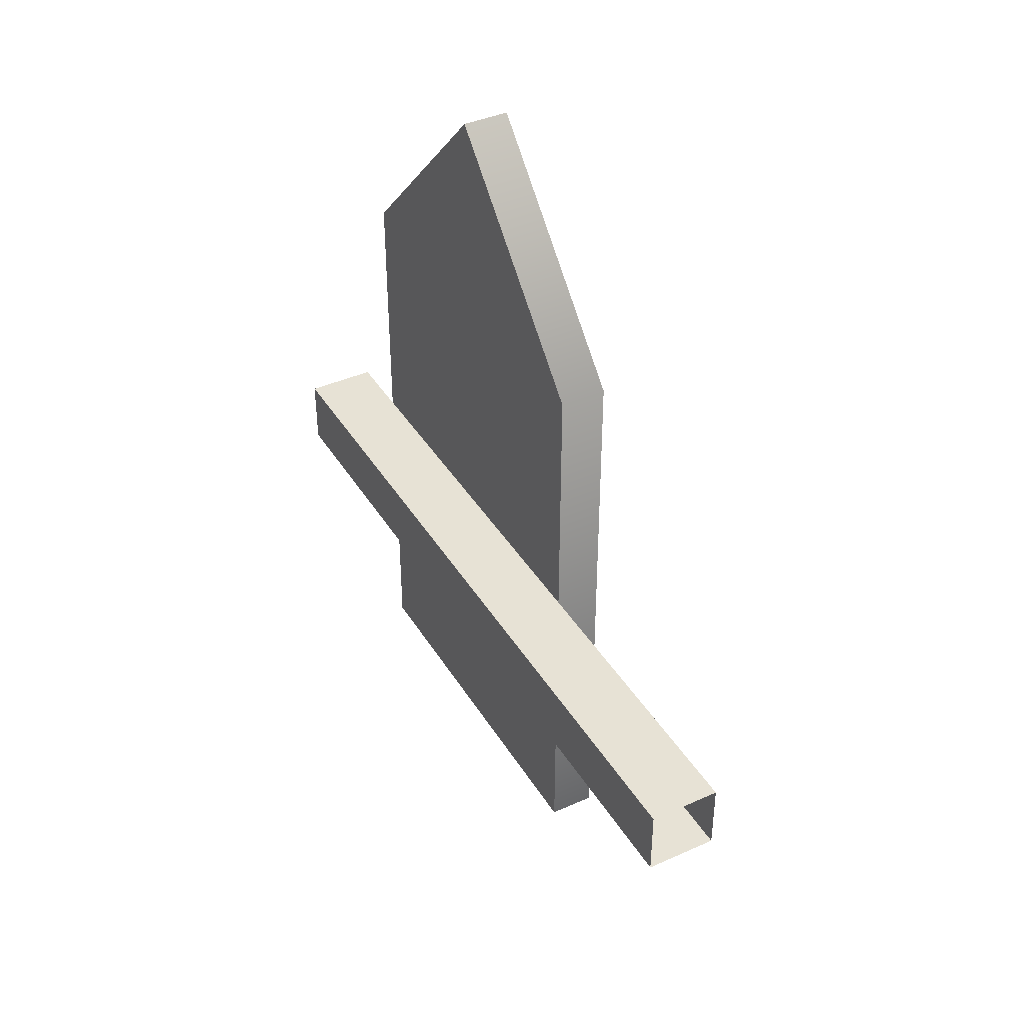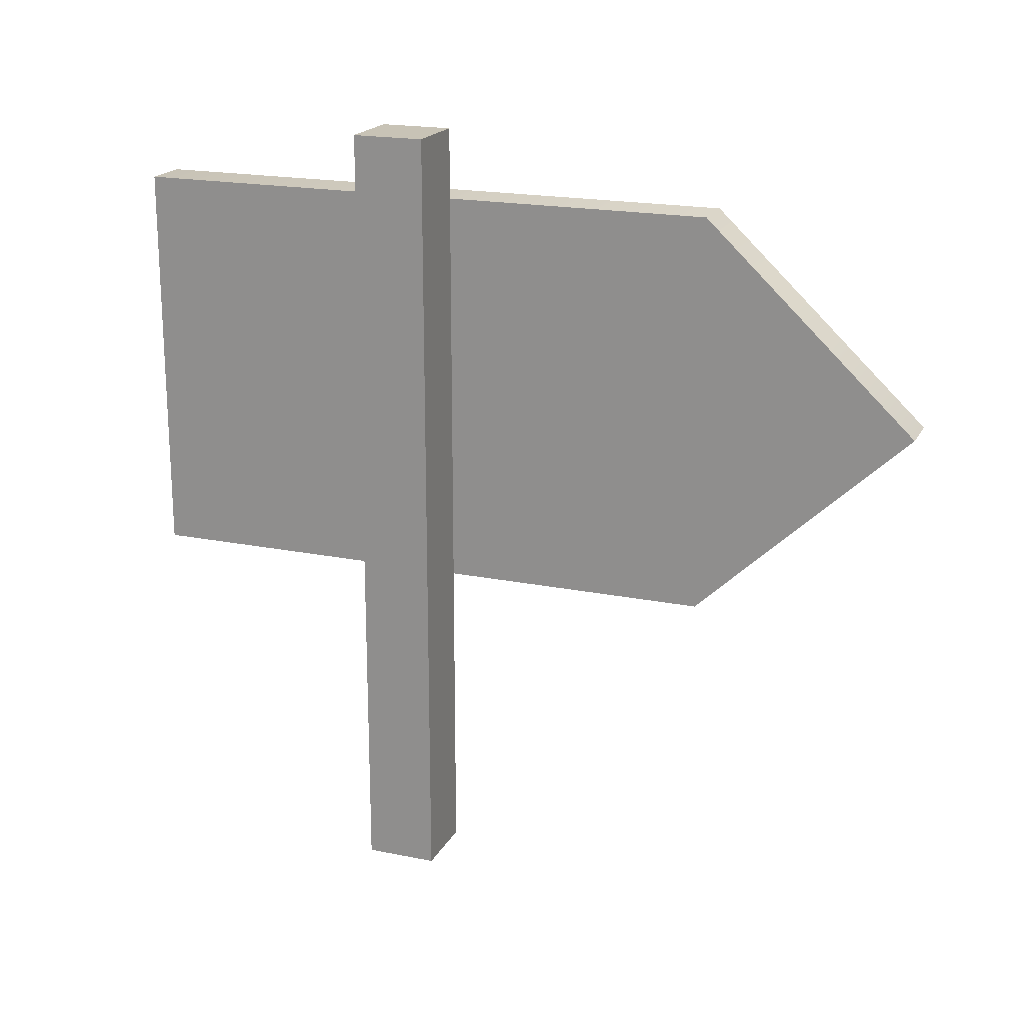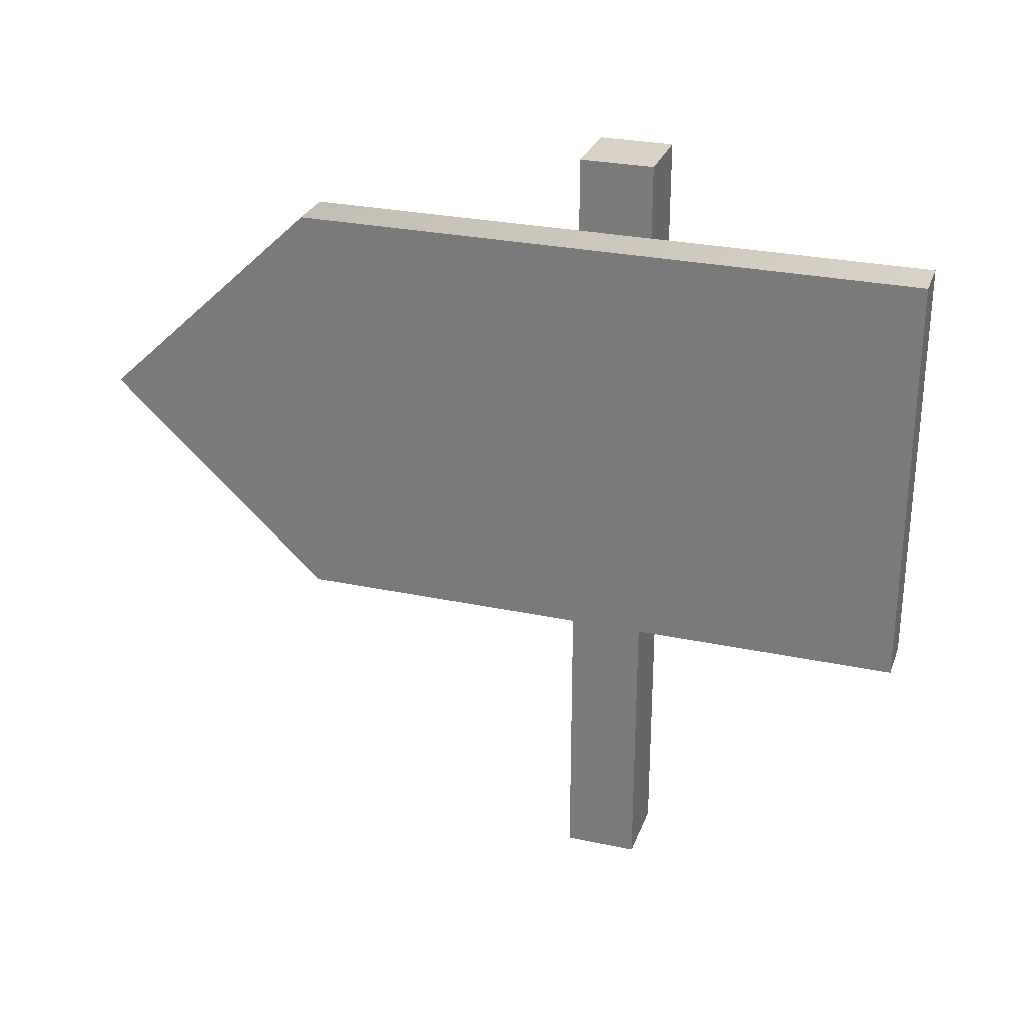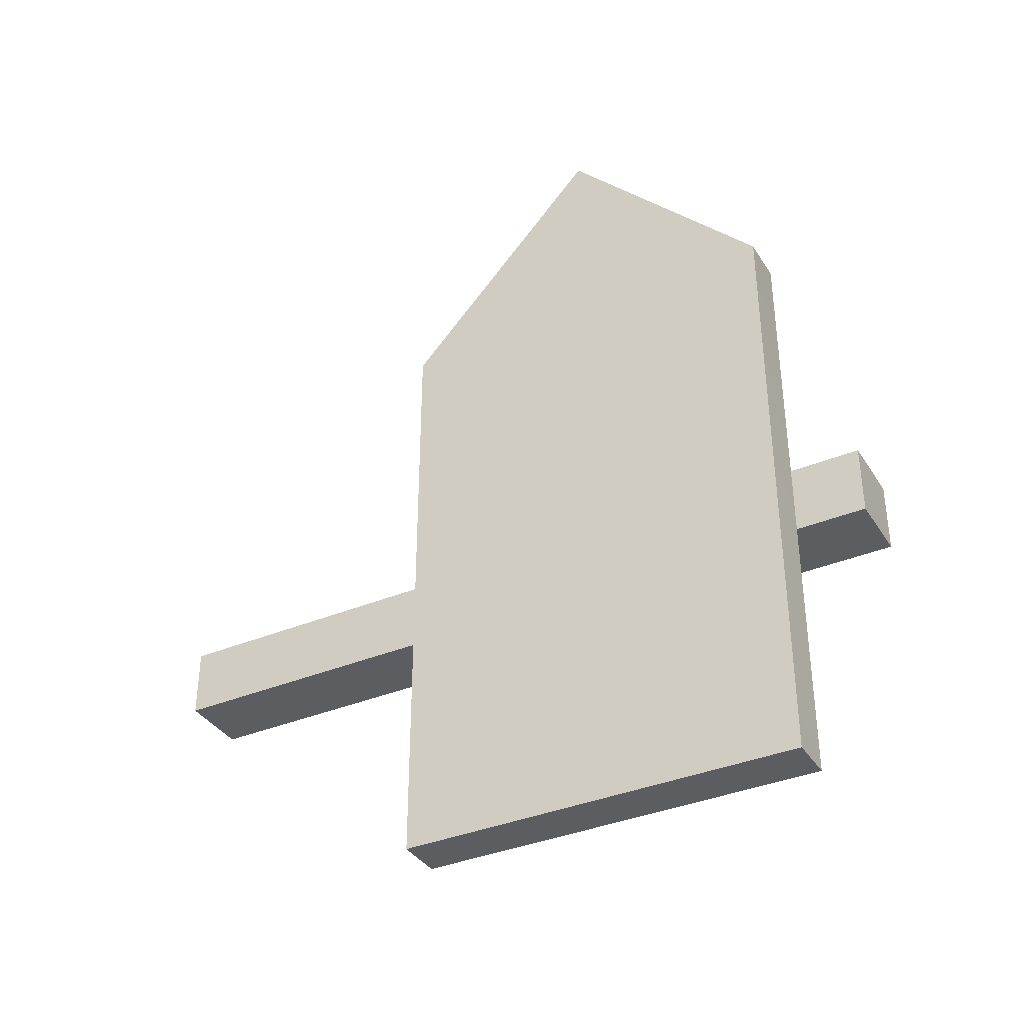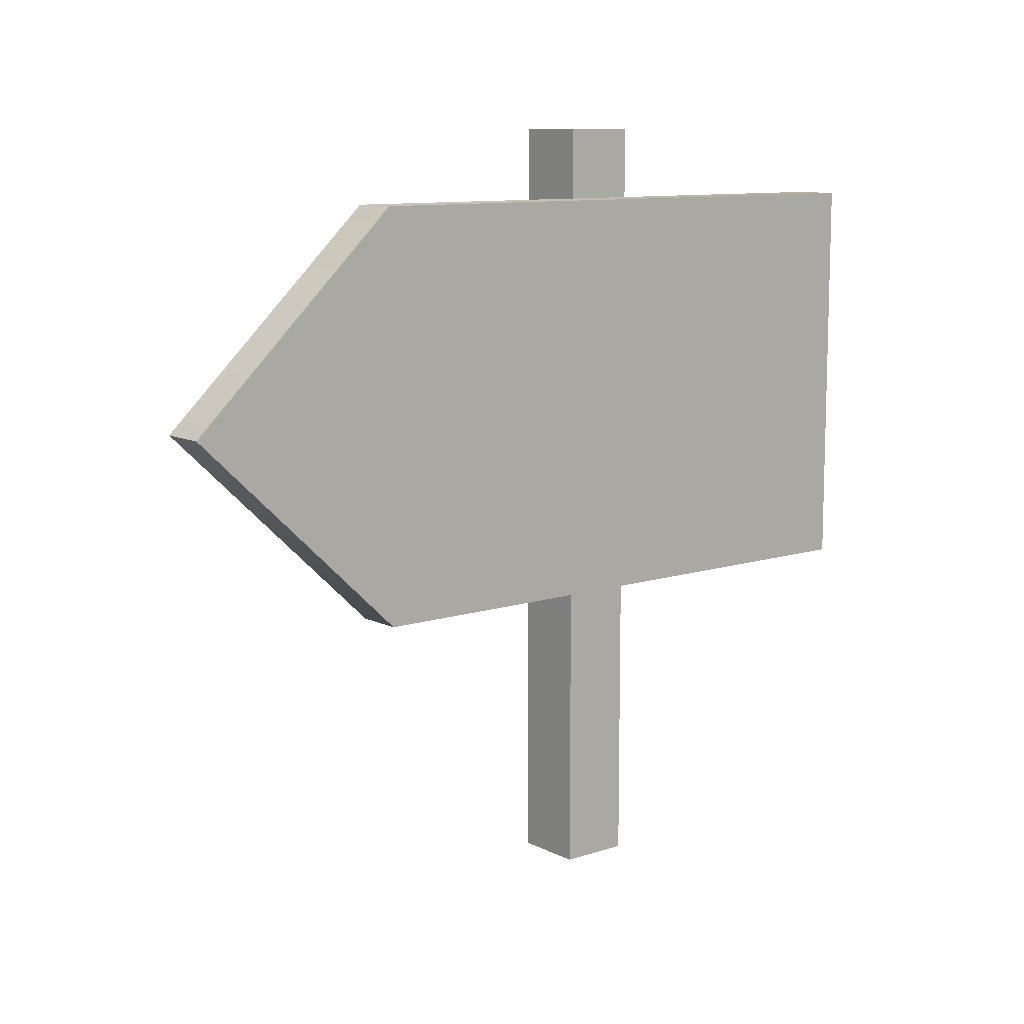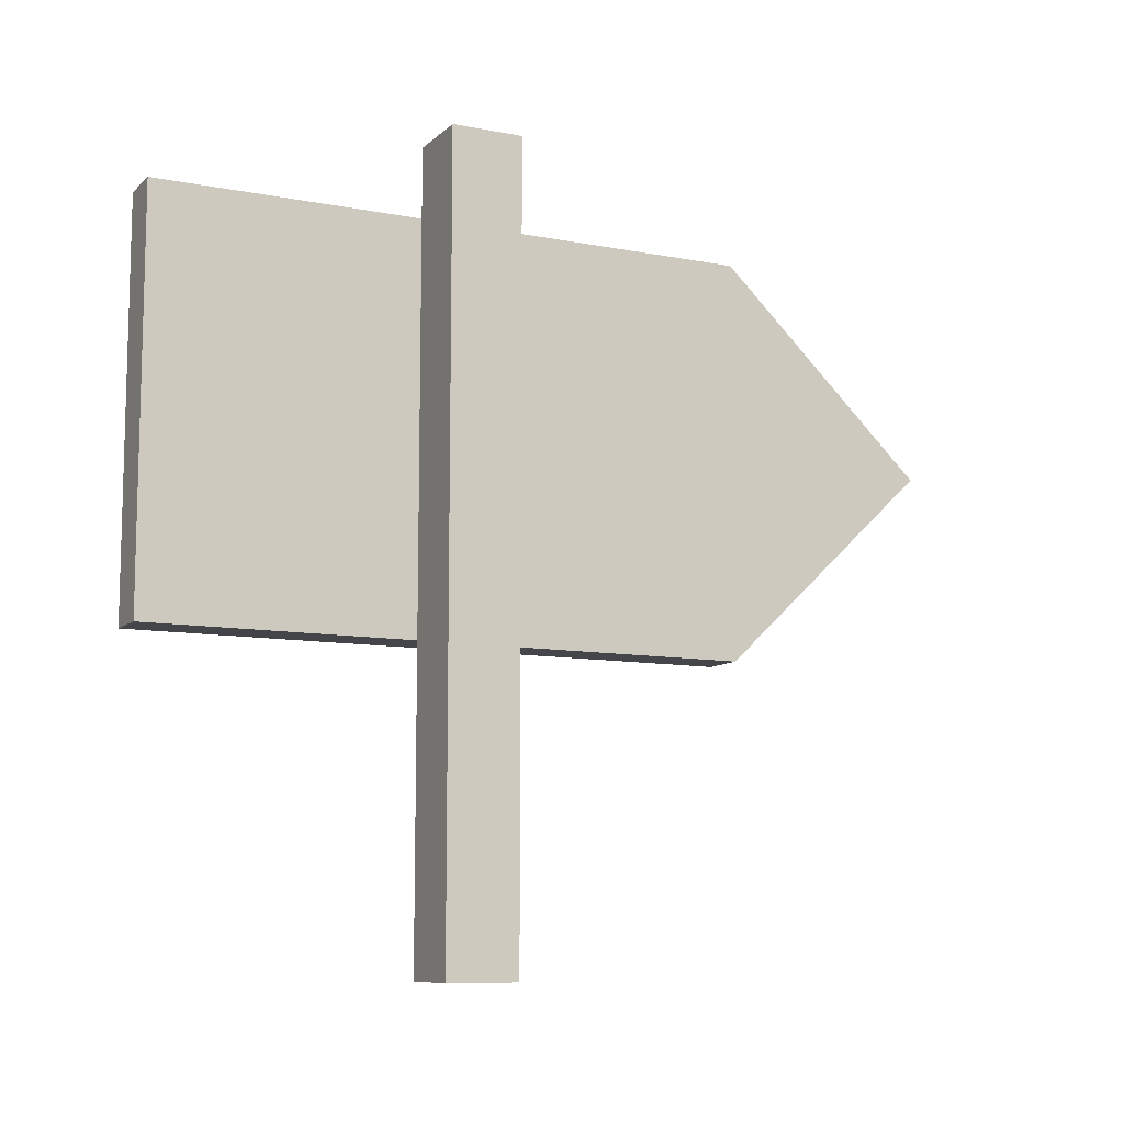
<metadata>
{"format":"obj","ext":"obj","renderer":"f3d","projection":"perspective","resolution":1024,"background":"white","views":[{"elev":40.4,"azim":151.3,"up":"+Y"},{"elev":19.4,"azim":110.8,"up":"+Z"},{"elev":27.8,"azim":-72.1,"up":"+Z"},{"elev":-36.6,"azim":-61.5,"up":"+Y"},{"elev":10.4,"azim":-129.1,"up":"+Z"},{"elev":-9.9,"azim":63.6,"up":"+Z"}]}
</metadata>
<code>
g Table_09
v -0.0625 0.5313 0.5431
v -0.0625 -0.5312 0.5431
v -0.0625 -0.5312 1.251
v -0.0625 0.5313 1.251
v -0.0625 0.9063 0.8973
v -0.1458 -0.5312 1.251
v -0.1458 -0.5312 0.5431
v -0.1458 0.5313 0.5431
v -0.1458 0.5313 1.251
v -0.1458 0.9063 0.8973
v -0.1458 -0.5312 0.5431
v -0.0625 -0.5312 0.5431
v -0.0625 0.5313 0.5431
v -0.1458 0.5313 0.5431
v -0.1458 0.9063 0.8973
v -0.0625 0.9063 0.8973
v -0.0625 0.5313 1.251
v -0.1458 0.5313 1.251
v -0.0625 -0.5312 1.251
v -0.0625 -0.5312 0.5431
v -0.1458 -0.5312 0.5431
v -0.1458 -0.5312 1.251
v -0.1458 0.5313 0.5431
v -0.0625 0.5313 0.5431
v -0.0625 0.9063 0.8973
v -0.1458 0.9063 0.8973
v -0.1458 0.5313 1.251
v -0.0625 0.5313 1.251
v -0.0625 -0.5312 1.251
v -0.1458 -0.5312 1.251
v 0.0625 0.0625 1.375
v 0.0625 -0.0625 1.375
v -0.0625 -0.0625 1.375
v -0.0625 0.0625 1.375
v -0.0625 -0.06249 -1.068e-06
v -0.0625 0.06251 -1.373e-06
v -0.0625 0.0625 1.375
v -0.0625 -0.0625 1.375
v 0.0625 -0.0625 -1.068e-06
v 0.0625 -0.0625 1.375
v 0.0625 0.0625 1.375
v 0.0625 0.0625 -1.373e-06
v -0.0625 0.06251 -1.373e-06
v 0.0625 0.0625 -1.373e-06
v 0.0625 0.0625 1.375
v -0.0625 0.0625 1.375
v -0.0625 -0.06249 -1.068e-06
v -0.0625 -0.0625 1.375
v 0.0625 -0.0625 1.375
v 0.0625 -0.0625 -1.068e-06
g Table_09_0
f 3 2 1
f 4 3 1
f 1 5 4
f 8 7 6
f 9 8 6
f 9 10 8
f 13 12 11
f 14 13 11
f 17 16 15
f 18 17 15
f 21 20 19
f 22 21 19
f 25 24 23
f 26 25 23
f 29 28 27
f 30 29 27
f 33 32 31
f 34 33 31
f 37 36 35
f 38 37 35
f 41 40 39
f 42 41 39
f 45 44 43
f 46 45 43
f 49 48 47
f 50 49 47

</code>
